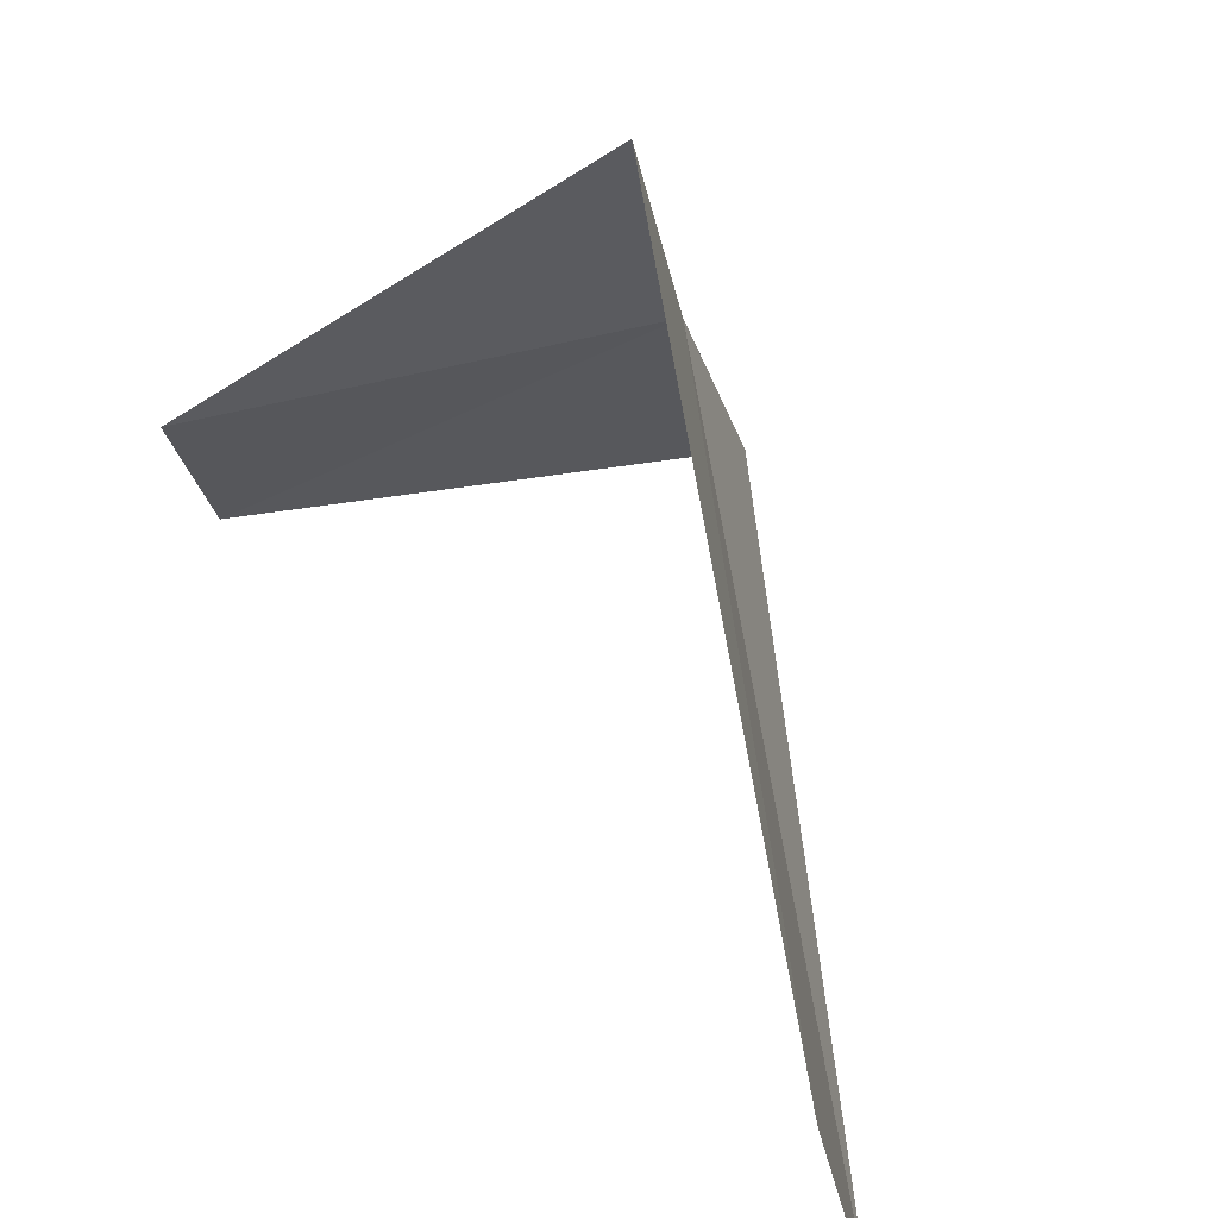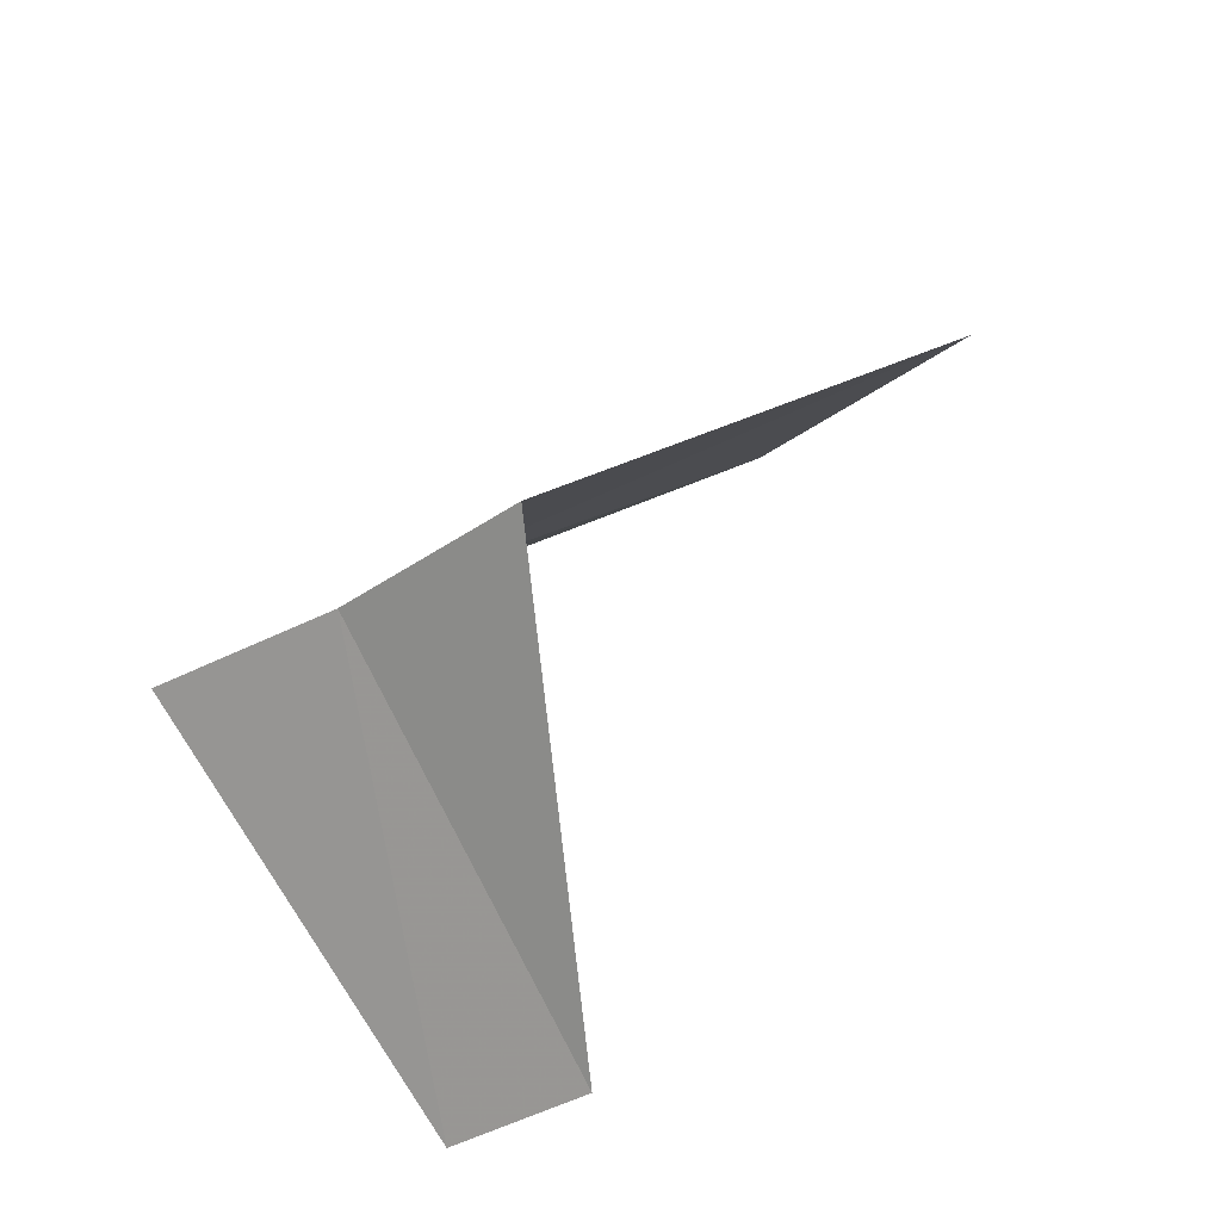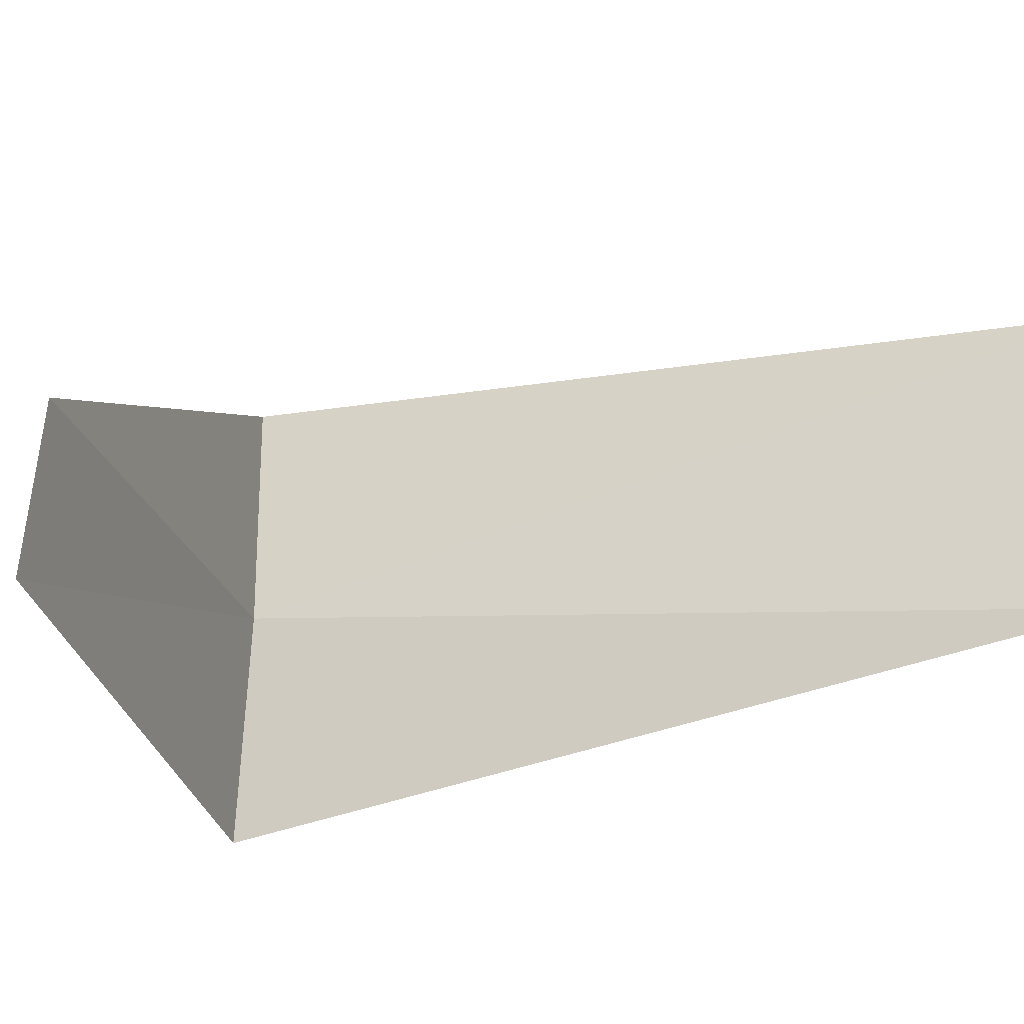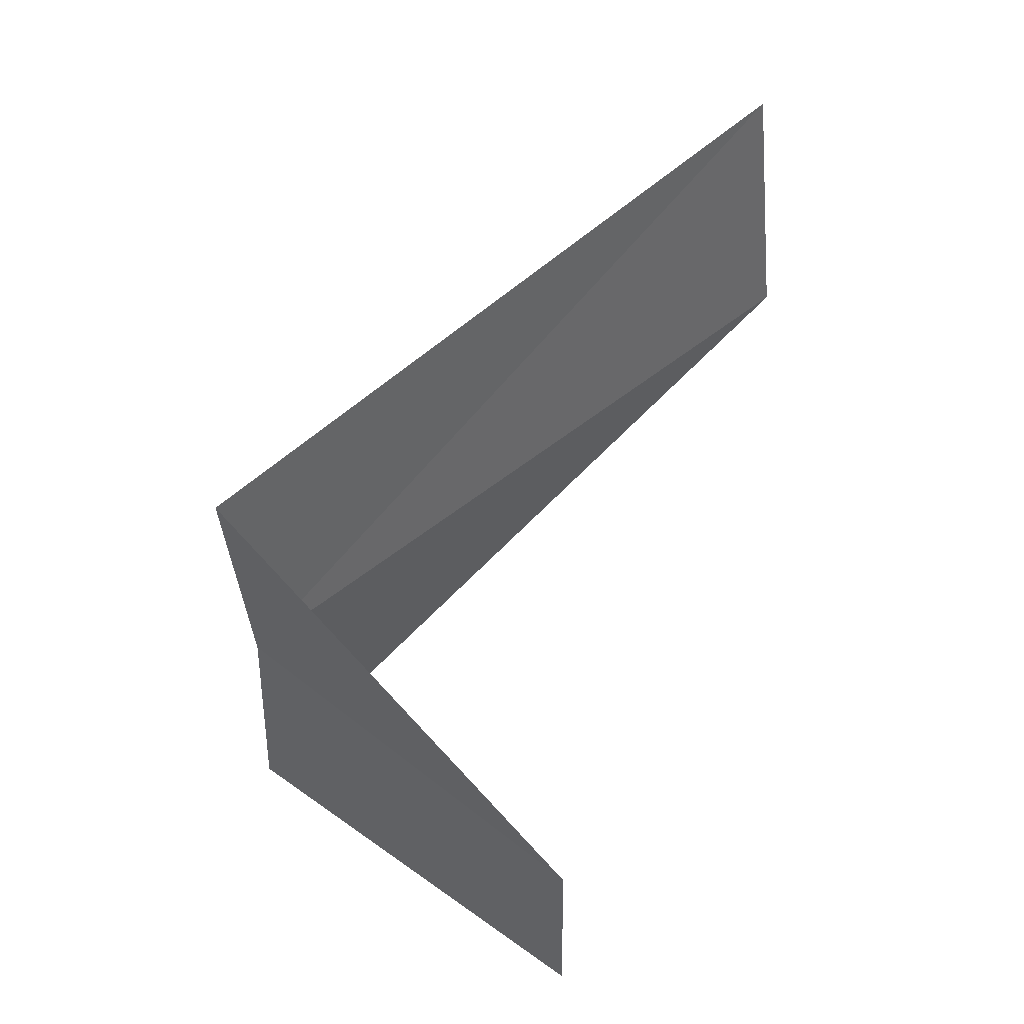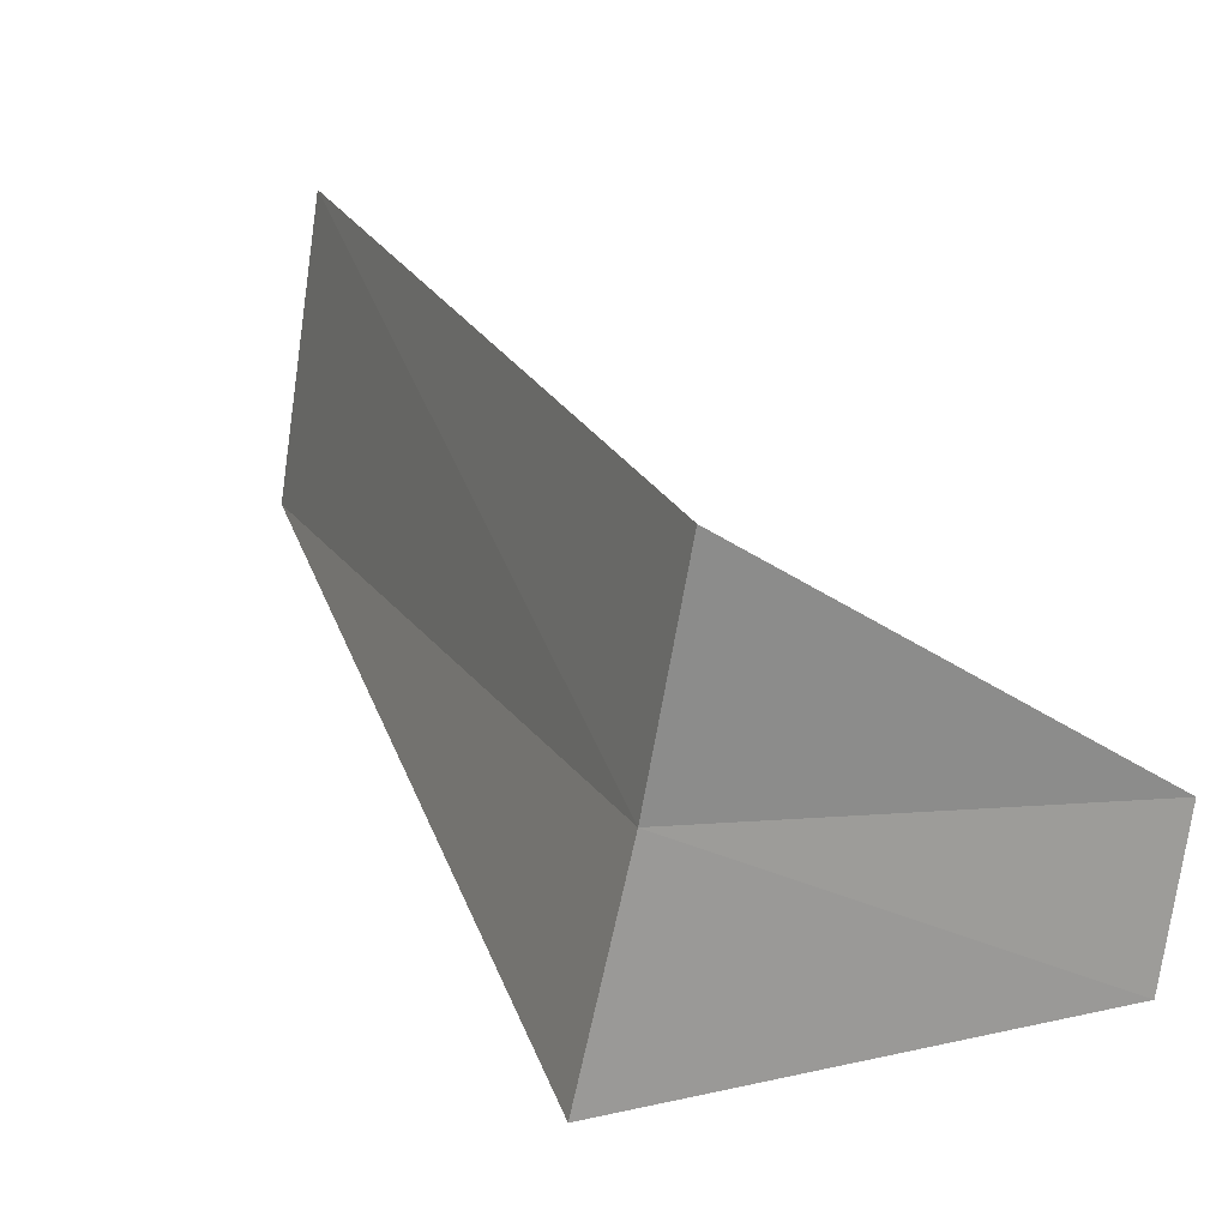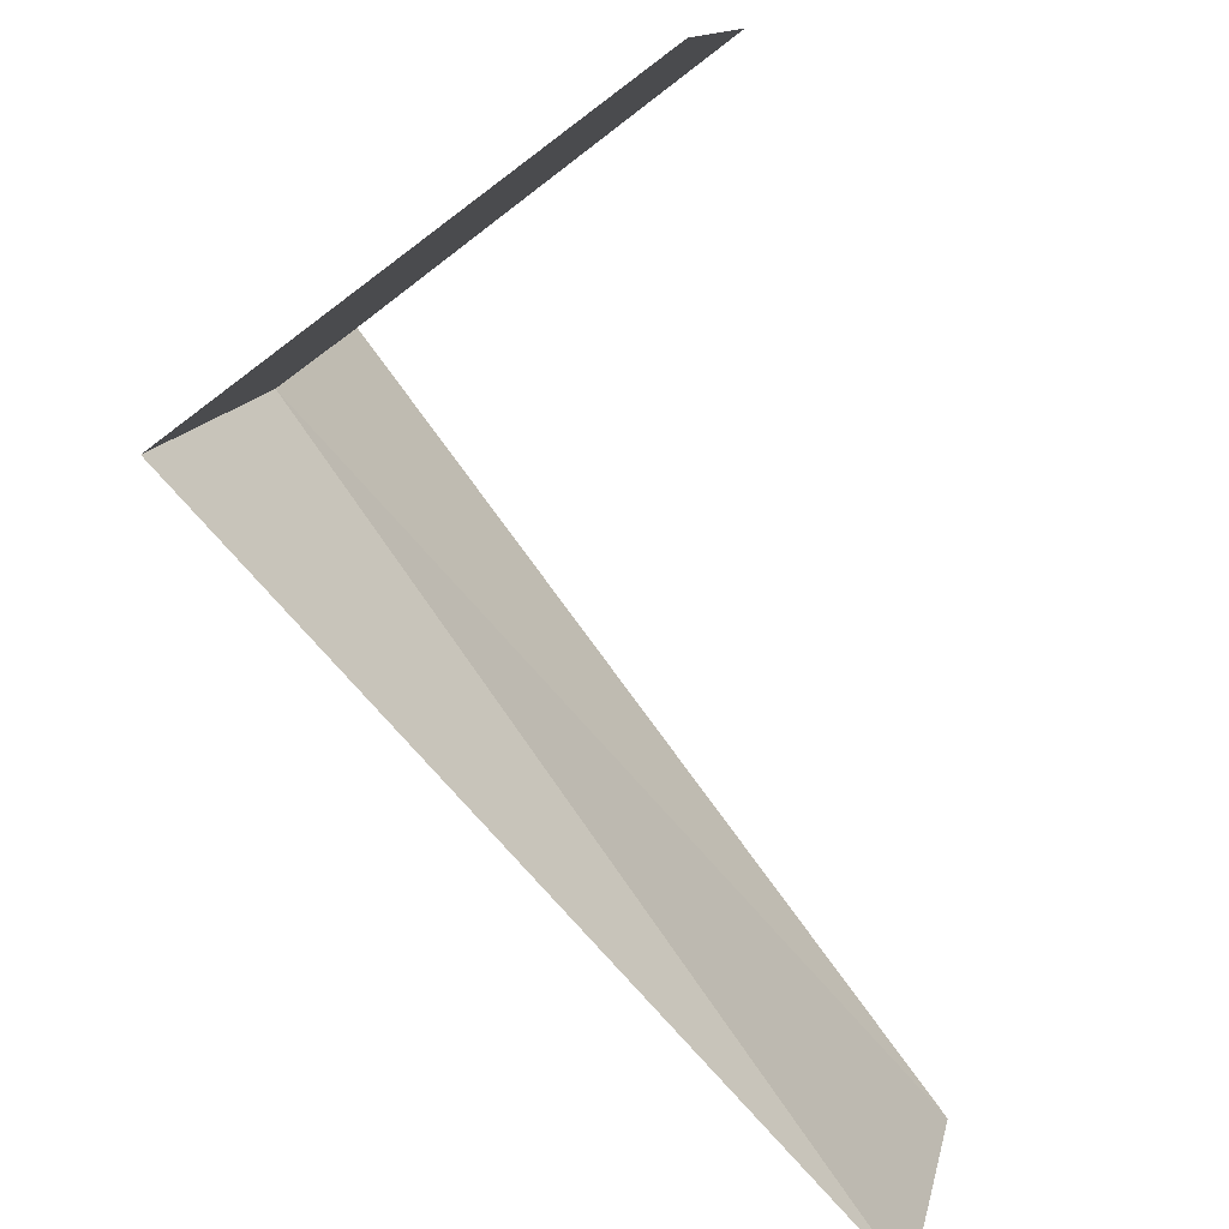
<metadata>
{"format":"obj","ext":"obj","renderer":"f3d","projection":"perspective","resolution":1024,"background":"white","views":[{"elev":51.4,"azim":-52.6,"up":"+Y"},{"elev":-40.1,"azim":145.9,"up":"+Z"},{"elev":-38.2,"azim":-118.6,"up":"+Y"},{"elev":-47.7,"azim":-163.5,"up":"+Z"},{"elev":29.6,"azim":112.9,"up":"+Y"},{"elev":-77.1,"azim":171.9,"up":"+Y"}]}
</metadata>
<code>
v -2.906 -0.7461 6.08
v -3.429 -0.8804 5.54
v -2.976 -0.376 6.04
v -3.354 -1.146 5.551
v -2.789 -1.104 6.12
v -3.968 -0.5013 7.04
v -3.874 -0.9948 7.08
f 1 6 3
f 1 7 6
f 1 5 7
f 1 3 2
f 1 2 4
f 1 4 5

</code>
